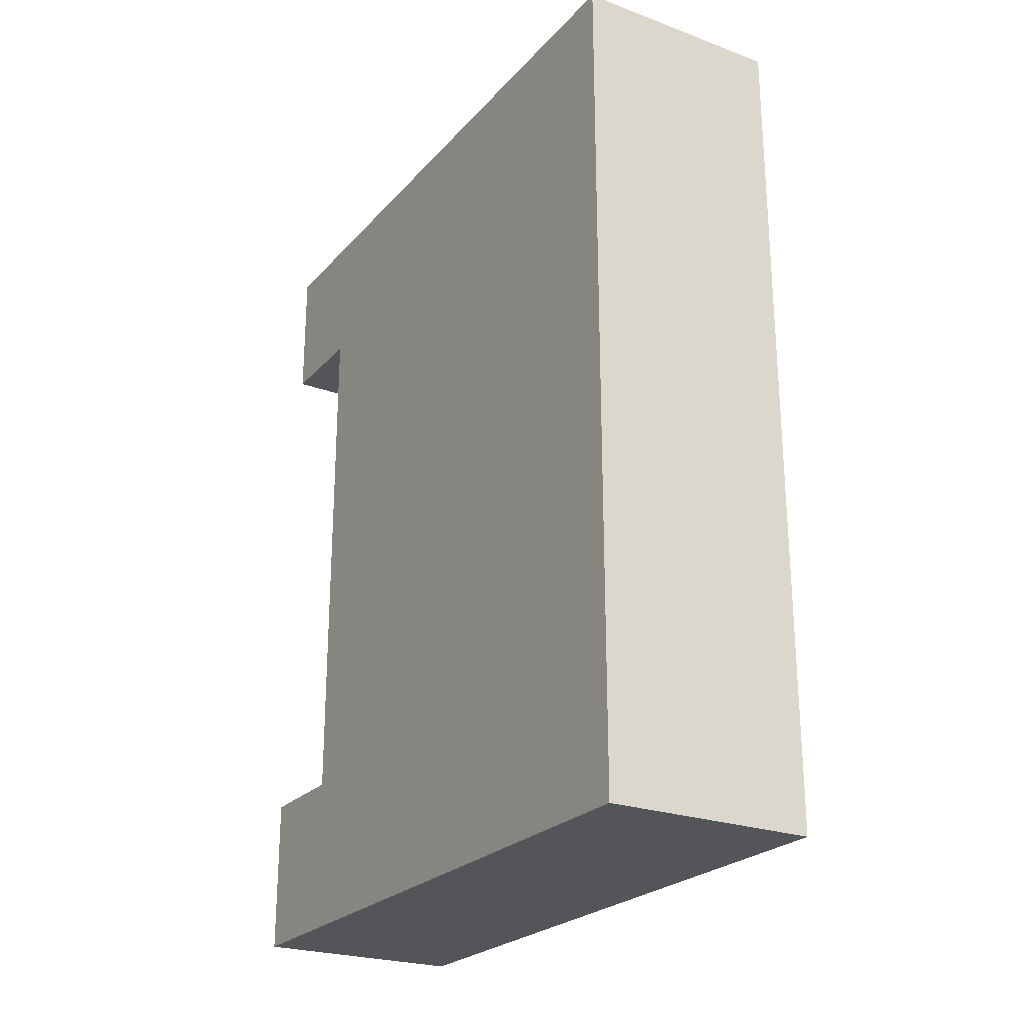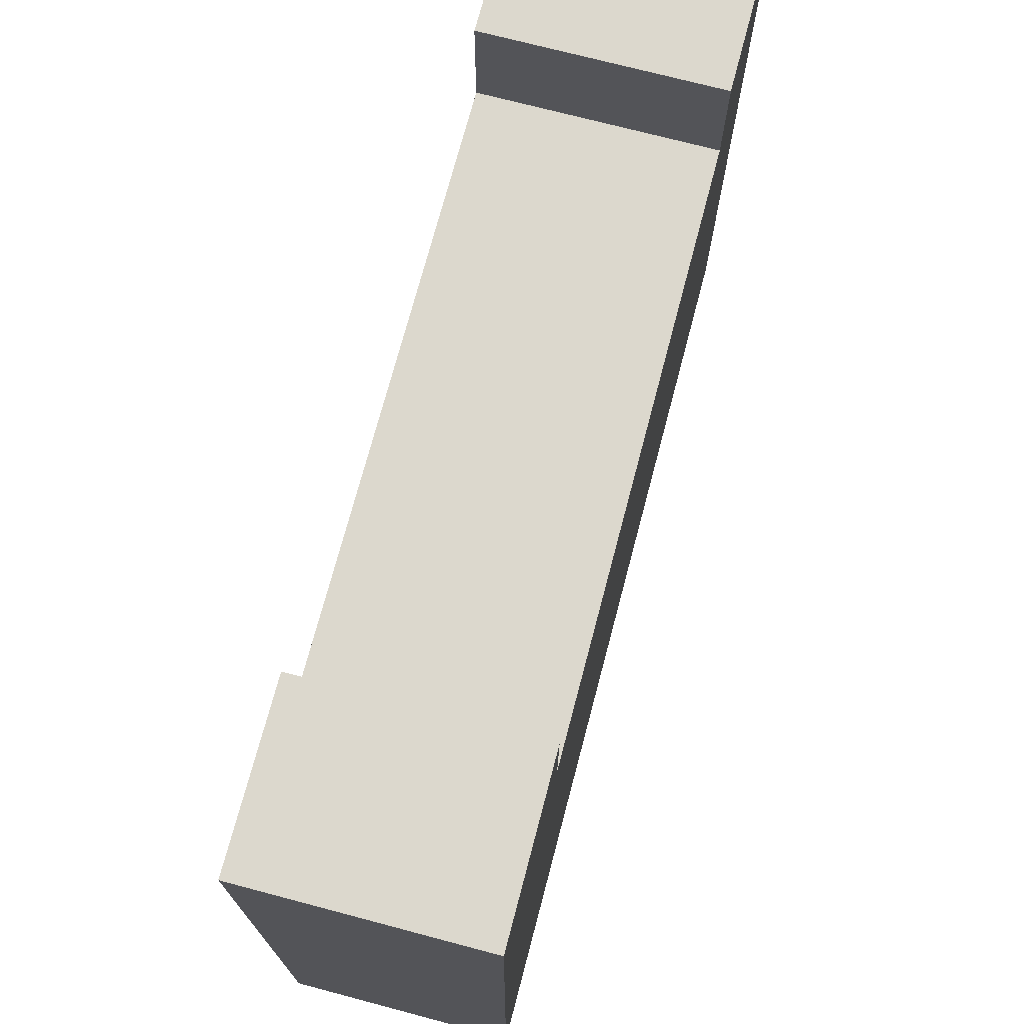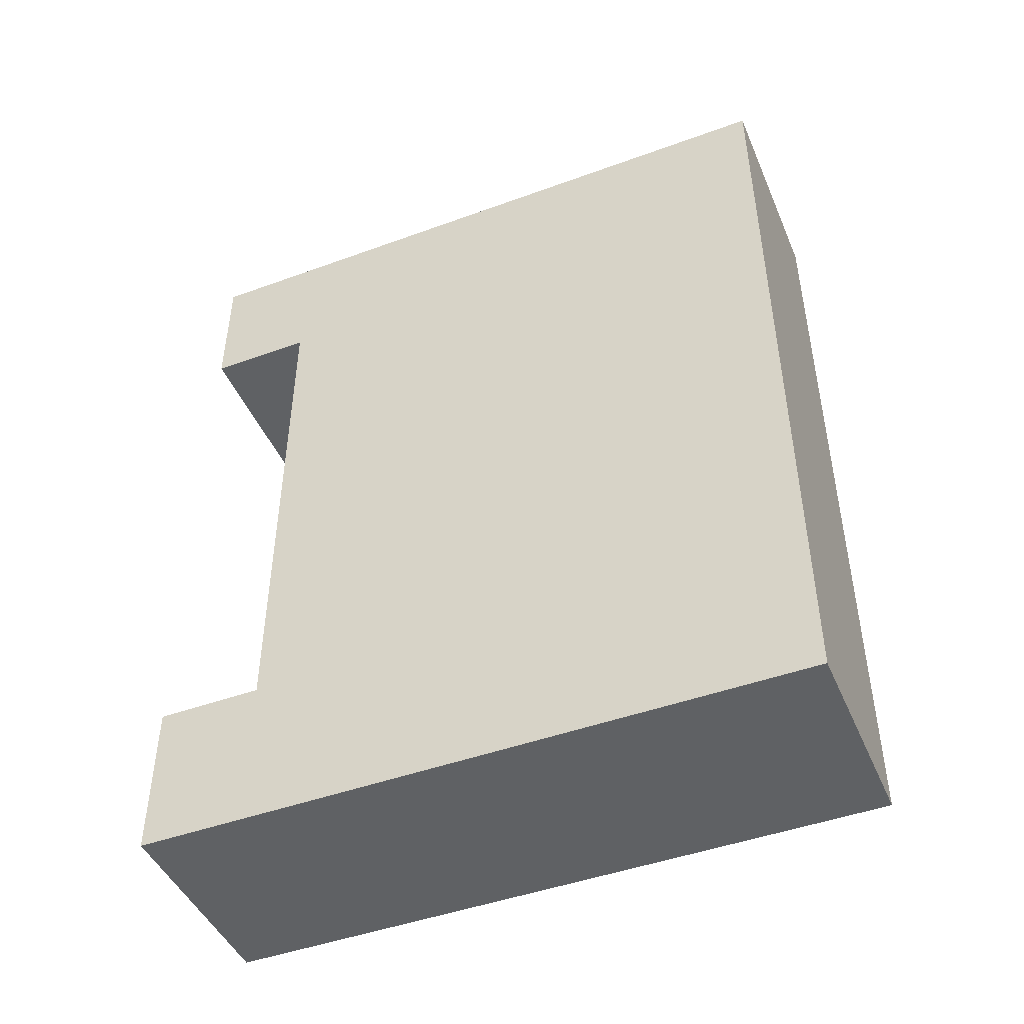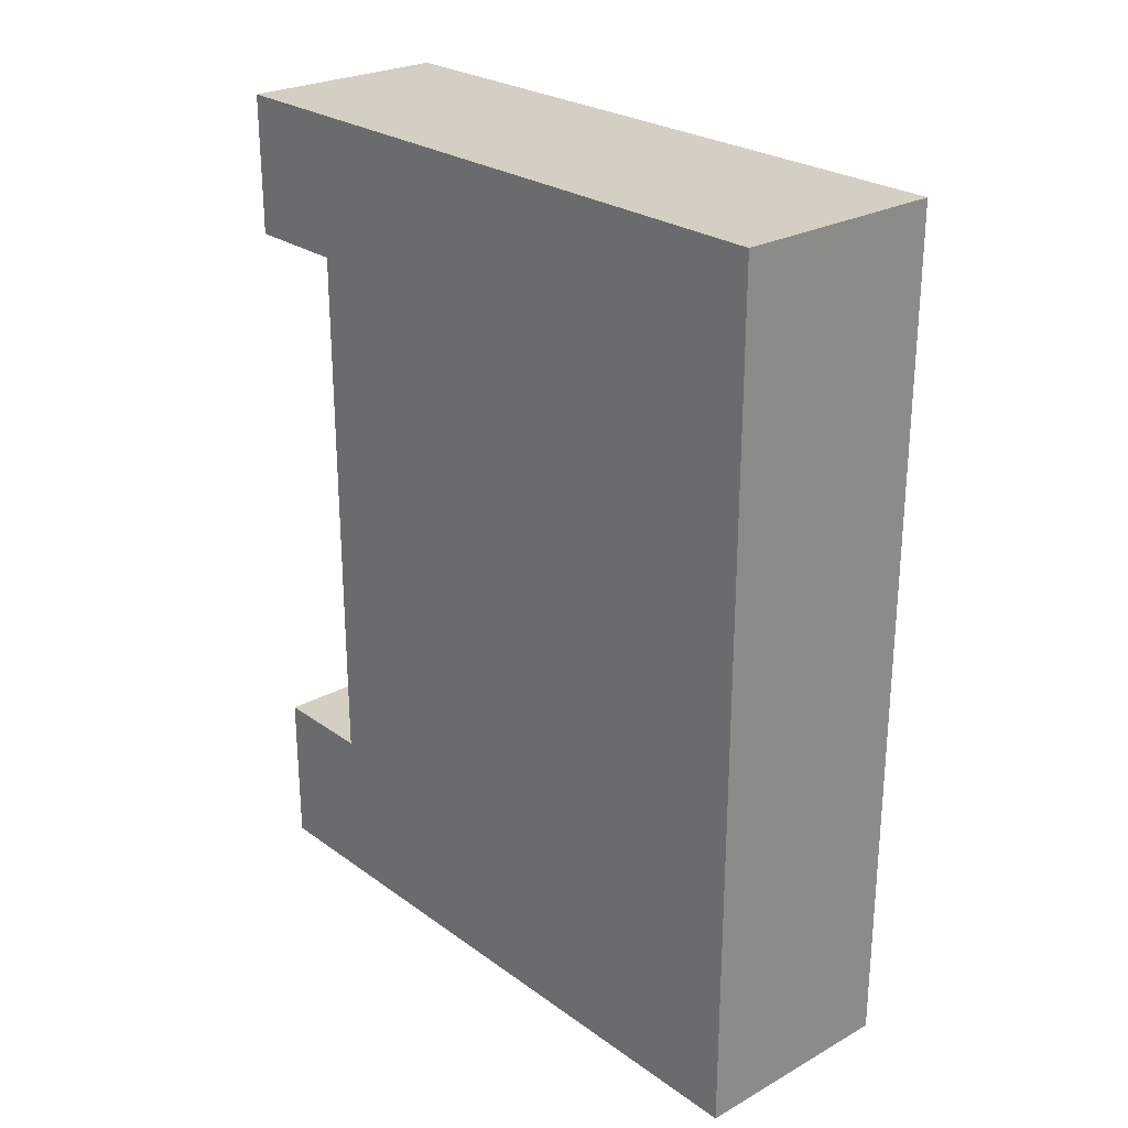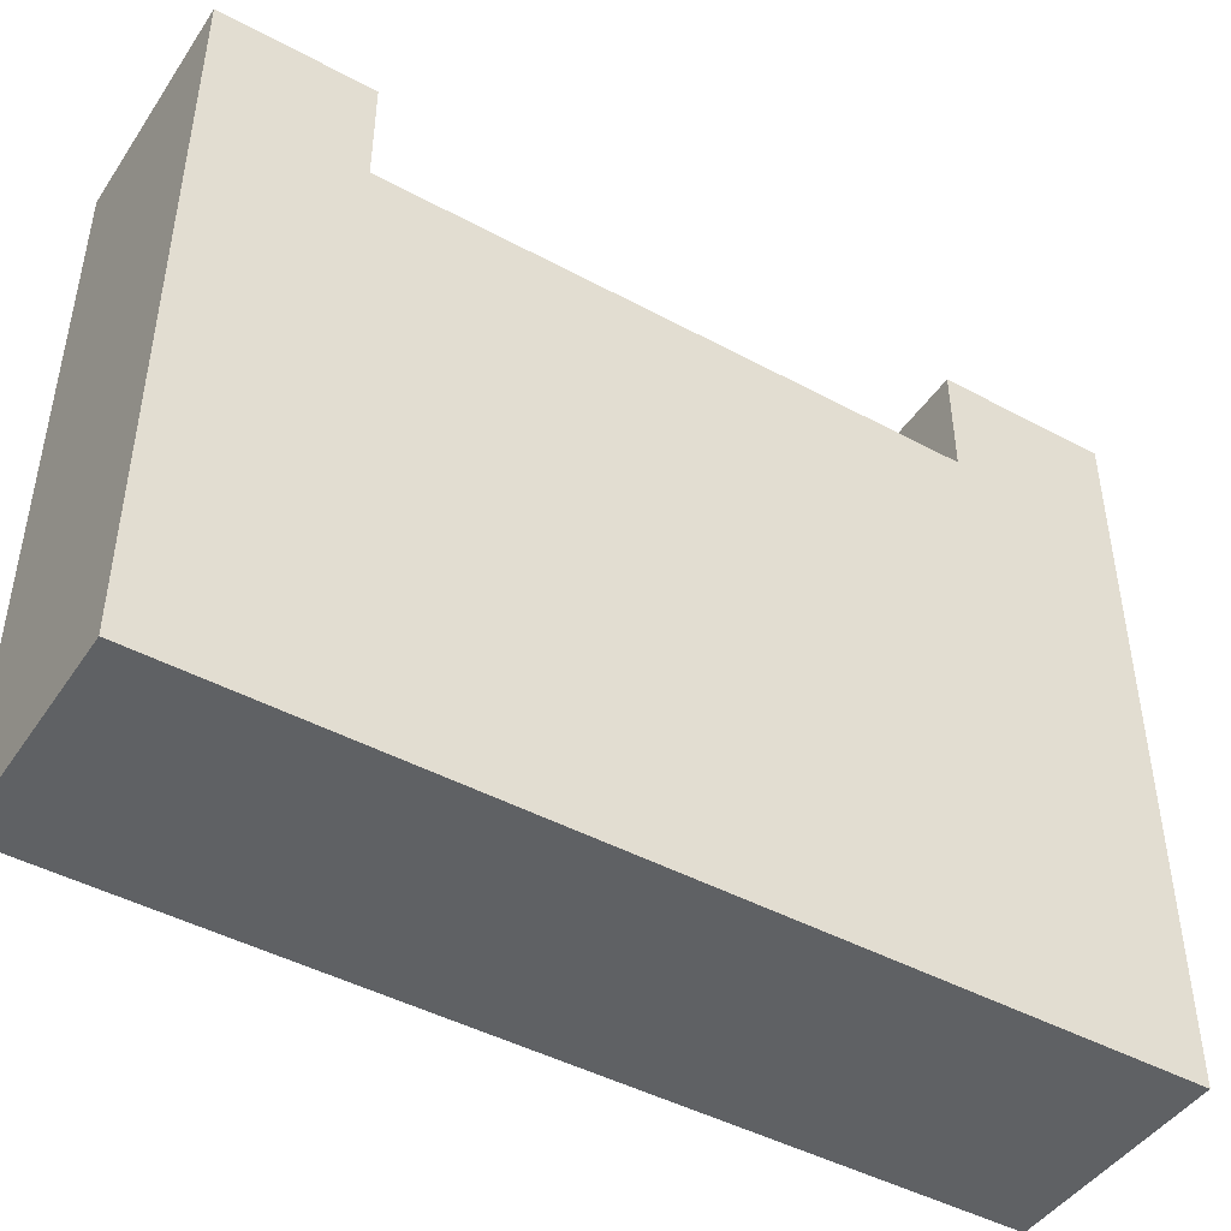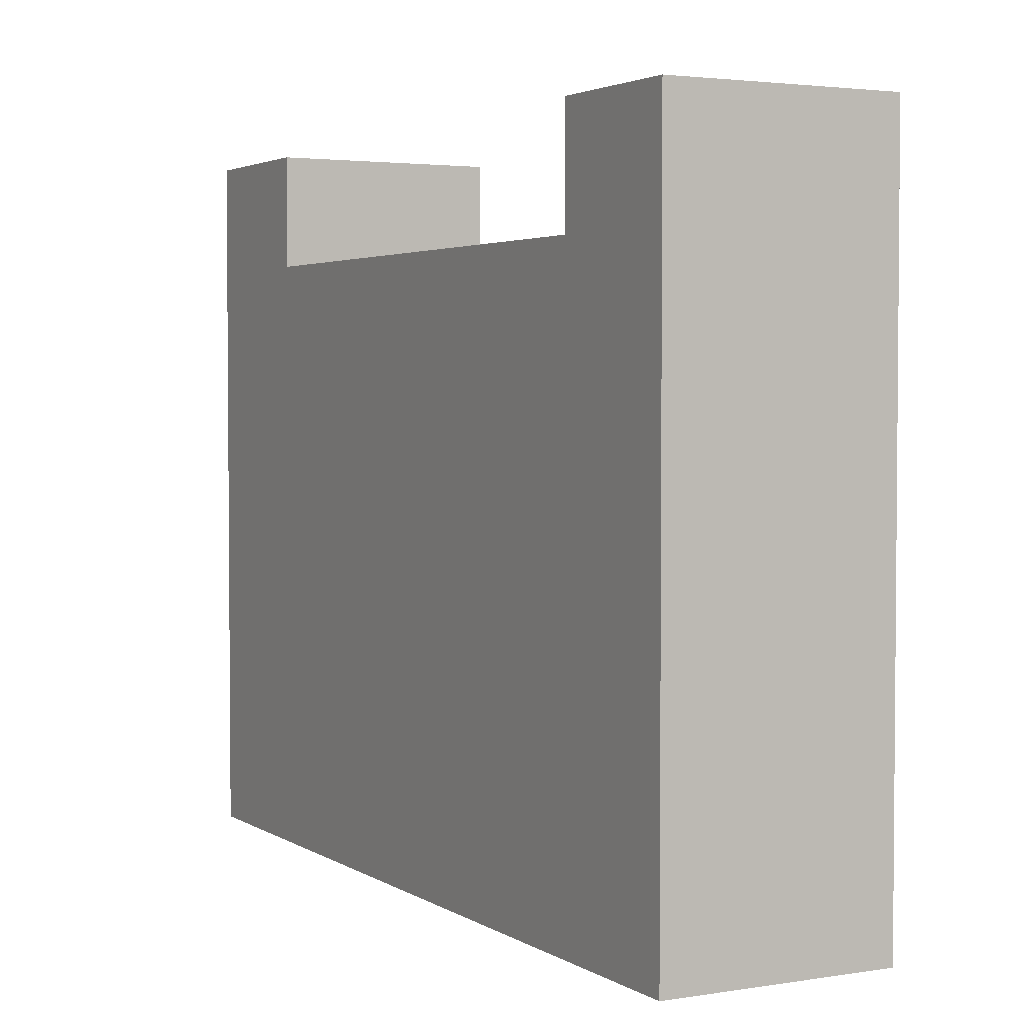
<metadata>
{"format":"obj","ext":"obj","renderer":"f3d","projection":"perspective","resolution":1024,"background":"white","views":[{"elev":-24.4,"azim":149.0,"up":"+Y"},{"elev":72.5,"azim":14.8,"up":"+Z"},{"elev":-46.3,"azim":112.6,"up":"+Y"},{"elev":25.6,"azim":138.6,"up":"+Y"},{"elev":-45.4,"azim":-121.9,"up":"+Z"},{"elev":3.0,"azim":151.7,"up":"+Z"}]}
</metadata>
<code>
o
v 9.6 4.8 1.4
v 9.6 4.8 -2.4
v 9.6 4.9 0.6
v 9.6 4.9 -2.3
v 9.6 5.6 1.2
v 9.6 5.6 0.8
v 9.6 5.7 1.4
v 9.6 5.7 1.2
v 9.6 5.7 0.8
v 9.6 5.7 0.7
v 9.6 6.8 0.6
v 9.6 6.8 0.4
v 9.6 6.9 0.7
v 9.6 6.9 0.4
v 9.6 6.9 -2.3
v 9.6 6.9 -2.4
v 9.6 8.8 1.4
v 9.6 8.8 1.2
v 9.6 8.8 0.8
v 9.6 8.8 0.7
v 9.6 8.8 -2.4
v 9.6 8.9 1.3
v 9.6 8.9 1.2
v 9.6 9.5 1.3
v 9.6 9.5 -2.4
v 9.6 9.6 1.4
v 9.6 9.6 -2.4
v 10.8 4.8 1.4
v 10.8 4.8 -2.4
v 10.8 4.9 1.3
v 10.8 4.9 -2.3
v 10.8 5.6 1.3
v 10.8 5.6 1.2
v 10.8 5.7 1.4
v 10.8 5.7 1.2
v 10.8 5.7 0.8
v 10.8 5.7 0.7
v 10.8 6.9 -2.3
v 10.8 6.9 -2.4
v 10.8 8.8 1.4
v 10.8 8.8 1.2
v 10.8 8.8 0.8
v 10.8 8.8 0.7
v 10.8 8.8 -2.4
v 10.8 8.9 1.3
v 10.8 8.9 1.2
v 10.8 9.5 1.3
v 10.8 9.5 -2.4
v 10.8 9.6 1.4
v 10.8 9.6 -2.4
v 9.6 4.8 1.4
v 9.6 5.7 1.4
v 9.6 8.8 1.4
v 9.6 9.6 1.4
v 10.8 4.8 1.4
v 10.8 5.7 1.4
v 10.8 8.8 1.4
v 10.8 9.6 1.4
v 9.6 5.7 0.8
v 9.6 8.8 0.8
v 10.8 5.7 0.8
v 10.8 8.8 0.8
v 9.6 4.8 -2.4
v 9.6 6.9 -2.4
v 9.6 8.8 -2.4
v 9.6 9.5 -2.4
v 9.6 9.6 -2.4
v 10.8 4.8 -2.4
v 10.8 6.9 -2.4
v 10.8 8.8 -2.4
v 10.8 9.5 -2.4
v 10.8 9.6 -2.4
v 9.6 4.8 1.4
v 10.8 4.8 1.4
v 9.6 4.8 -2.4
v 10.8 4.8 -2.4
v 9.6 8.8 1.4
v 10.8 8.8 1.4
v 9.6 8.8 1.2
v 10.8 8.8 1.2
v 9.6 8.8 0.8
v 10.8 8.8 0.8
v 9.6 5.7 1.4
v 10.8 5.7 1.4
v 9.6 5.7 1.2
v 10.8 5.7 1.2
v 9.6 5.7 0.8
v 10.8 5.7 0.8
v 9.6 9.6 1.4
v 10.8 9.6 1.4
v 9.6 9.6 -2.4
v 10.8 9.6 -2.4
f 3 2 1
f 4 2 3
f 5 3 1
f 6 3 5
f 7 5 1
f 8 6 5
f 8 5 7
f 9 3 6
f 9 6 8
f 10 3 9
f 11 4 3
f 11 3 10
f 12 4 11
f 13 10 9
f 13 11 10
f 13 12 11
f 14 4 12
f 14 12 13
f 15 2 4
f 15 4 14
f 16 2 15
f 19 13 9
f 20 14 13
f 20 15 14
f 20 13 19
f 20 16 15
f 21 16 20
f 22 18 17
f 23 19 18
f 23 18 22
f 23 20 19
f 23 21 20
f 24 22 17
f 24 23 22
f 25 21 23
f 25 23 24
f 26 24 17
f 26 25 24
f 27 25 26
f 28 29 30
f 30 29 31
f 28 30 32
f 30 31 32
f 32 31 33
f 28 32 34
f 32 33 34
f 33 31 35
f 34 33 35
f 35 31 36
f 36 31 37
f 31 29 38
f 37 31 38
f 38 29 39
f 36 37 42
f 37 38 43
f 38 39 43
f 42 37 43
f 43 39 44
f 40 41 45
f 41 42 46
f 45 41 46
f 42 43 46
f 43 44 46
f 40 45 47
f 45 46 47
f 46 44 48
f 47 46 48
f 40 47 49
f 47 48 49
f 49 48 50
f 55 52 51
f 56 52 55
f 57 54 53
f 58 54 57
f 61 60 59
f 62 60 61
f 63 64 68
f 64 65 69
f 68 64 69
f 65 66 70
f 69 65 70
f 66 67 71
f 70 66 71
f 71 67 72
f 75 74 73
f 76 74 75
f 79 78 77
f 80 78 79
f 81 80 79
f 82 80 81
f 83 84 85
f 85 84 86
f 85 86 87
f 87 86 88
f 89 90 91
f 91 90 92

</code>
